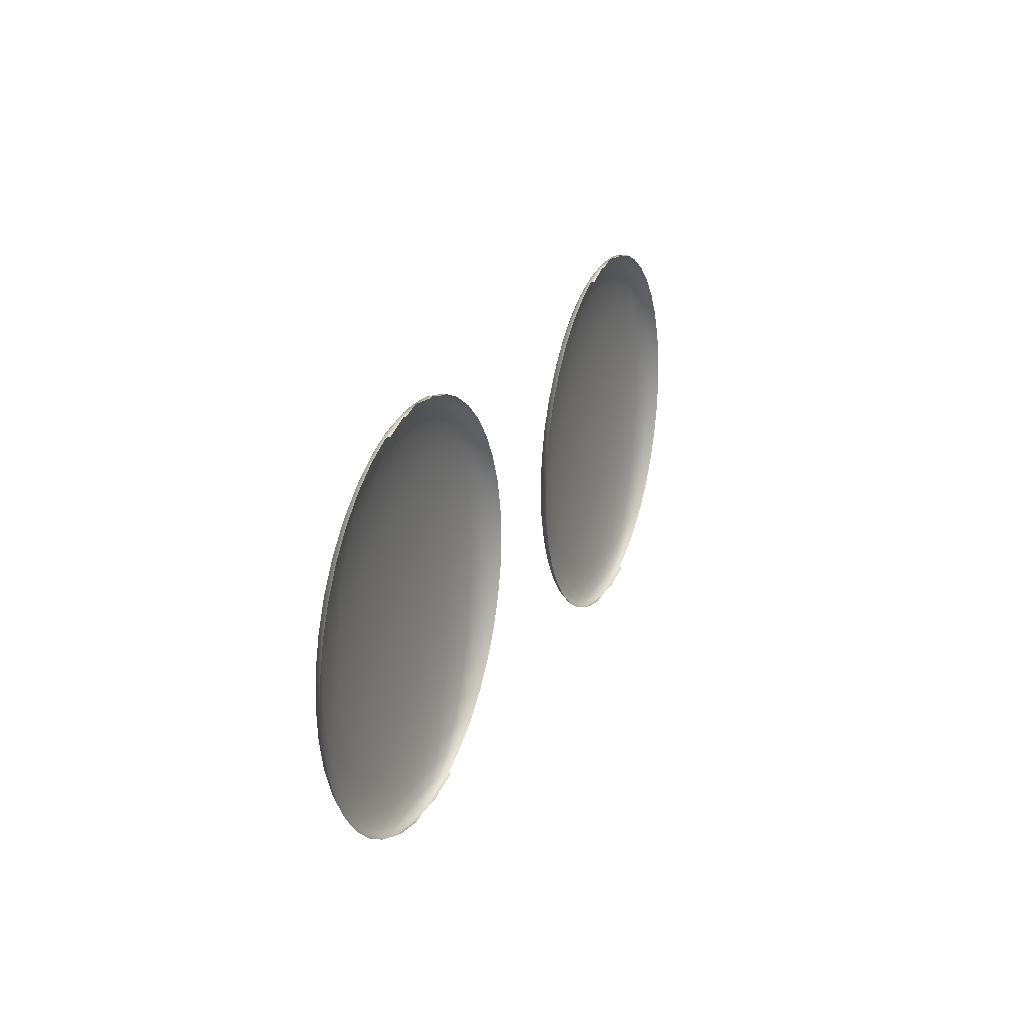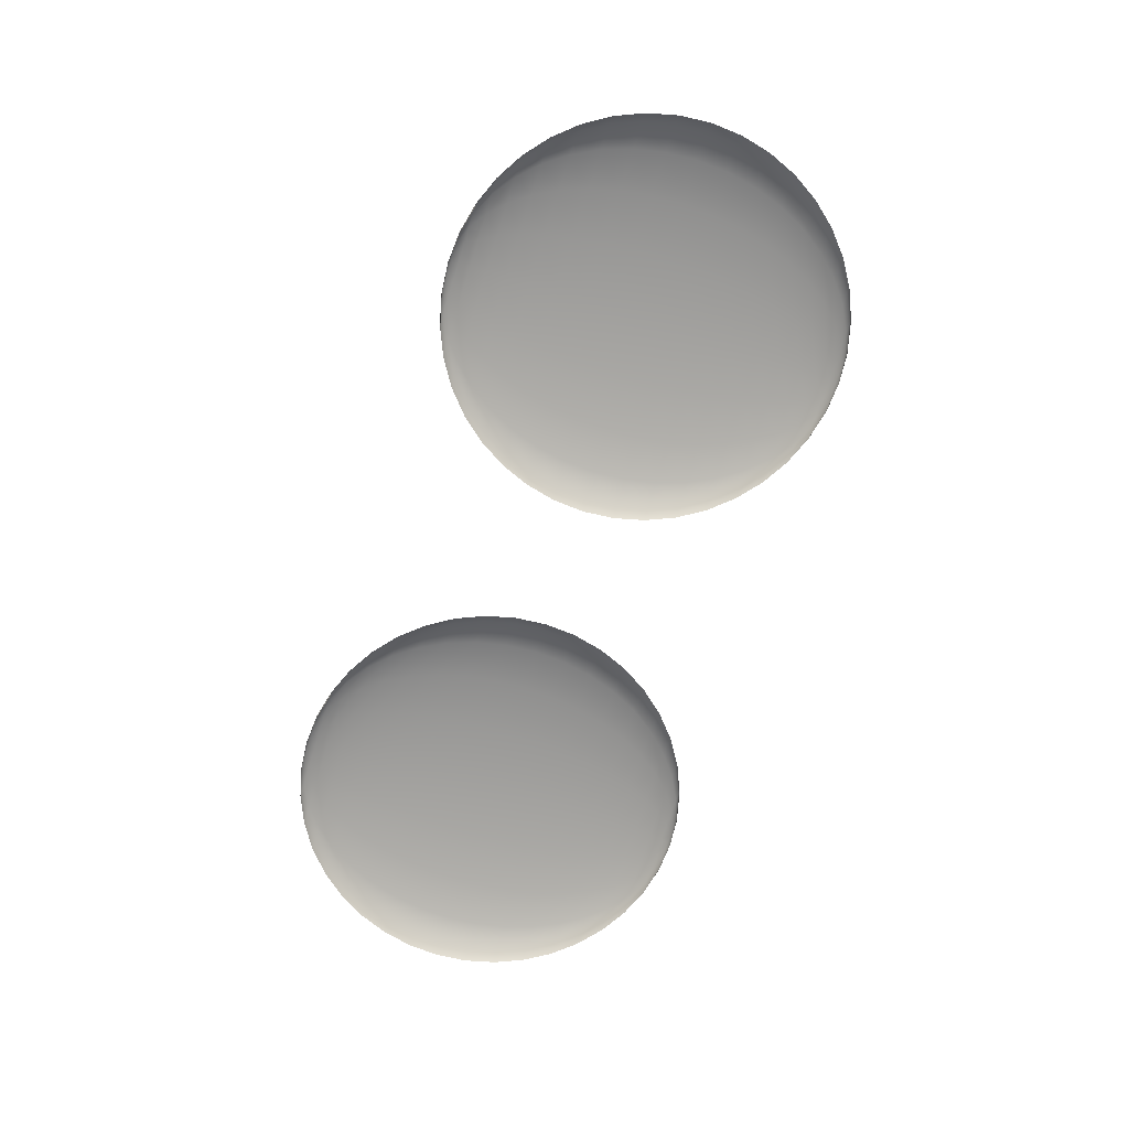
<metadata>
{"format":"obj","ext":"obj","renderer":"f3d","projection":"perspective","resolution":1024,"background":"white","views":[{"elev":21.9,"azim":111.0,"up":"+Y"},{"elev":-71.8,"azim":-107.4,"up":"+Z"}]}
</metadata>
<code>
o pSphere1_Untitled
v 0.02394 -0.01615 4e-05
v 0.02358 -0.01615 -6.3e-05
v 0.01944 -0.01615 -6.3e-05
v 0.01908 -0.01615 4e-05
v 0.01895 -0.01615 0.000154
v 0.01908 -0.01615 0.000268
v 0.01944 -0.01615 0.000371
v 0.02001 -0.01615 0.000453
v 0.02072 -0.01615 0.000506
v 0.02151 -0.01615 0.000524
v 0.0223 -0.01615 0.000506
v 0.02301 -0.01615 0.000453
v 0.02358 -0.01615 0.000371
v 0.02394 -0.01615 0.000268
v 0.02407 -0.01615 0.000154
v 0.02631 -0.01555 -7.1e-05
v 0.01671 -0.01555 -7.1e-05
v 0.01646 -0.01555 0.000154
v 0.01671 -0.01555 0.00038
v 0.01742 -0.01555 0.000583
v 0.01854 -0.01555 0.000745
v 0.01995 -0.01555 0.000848
v 0.02151 -0.01555 0.000884
v 0.02307 -0.01555 0.000848
v 0.02448 -0.01555 0.000745
v 0.0256 -0.01555 0.000583
v 0.02631 -0.01555 0.00038
v 0.02656 -0.01555 0.000154
v 0.01409 -0.01457 0.000154
v 0.01445 -0.01457 0.000486
v 0.0155 -0.01457 0.000784
v 0.01715 -0.01457 0.001022
v 0.01922 -0.01457 0.001174
v 0.02151 -0.01457 0.001226
v 0.0238 -0.01457 0.001174
v 0.02587 -0.01457 0.001022
v 0.02751 -0.01457 0.000784
v 0.02857 -0.01457 0.000486
v 0.02893 -0.01457 0.000154
v 0.0119 -0.01323 0.000154
v 0.01237 -0.01323 0.000583
v 0.01374 -0.01323 0.00097
v 0.01586 -0.01323 0.001277
v 0.01854 -0.01323 0.001474
v 0.02151 -0.01323 0.001542
v 0.02448 -0.01323 0.001474
v 0.02716 -0.01323 0.001277
v 0.02928 -0.01323 0.00097
v 0.03065 -0.01323 0.000583
v 0.03112 -0.01323 0.000154
v 0.00995 -0.01156 0.000154
v 0.01052 -0.01156 0.00067
v 0.01216 -0.01156 0.001136
v 0.01472 -0.01156 0.001505
v 0.01794 -0.01156 0.001742
v 0.02151 -0.01156 0.001824
v 0.02508 -0.01156 0.001742
v 0.0283 -0.01156 0.001505
v 0.03086 -0.01156 0.001136
v 0.0325 -0.01156 0.00067
v 0.03307 -0.01156 0.000154
v 0.008284 -0.009609 0.000154
v 0.008931 -0.009609 0.000745
v 0.01081 -0.009609 0.001277
v 0.01374 -0.009609 0.0017
v 0.01742 -0.009609 0.001971
v 0.02151 -0.009609 0.002065
v 0.0256 -0.009609 0.001971
v 0.02928 -0.009609 0.0017
v 0.03221 -0.009609 0.001277
v 0.03409 -0.009609 0.000745
v 0.03474 -0.009609 0.000154
v 0.006944 -0.007422 0.000154
v 0.007657 -0.007422 0.000804
v 0.009726 -0.007422 0.001391
v 0.01295 -0.007422 0.001856
v 0.01701 -0.007422 0.002155
v 0.02151 -0.007422 0.002258
v 0.02601 -0.007422 0.002155
v 0.03007 -0.007422 0.001856
v 0.03329 -0.007422 0.001391
v 0.03536 -0.007422 0.000804
v 0.03608 -0.007422 0.000154
v 0.005962 -0.005052 0.000154
v 0.006723 -0.005052 0.000848
v 0.008931 -0.005052 0.001474
v 0.01237 -0.005052 0.001971
v 0.01671 -0.005052 0.00229
v 0.02151 -0.005052 0.0024
v 0.02631 -0.005052 0.00229
v 0.03065 -0.005052 0.001971
v 0.03409 -0.005052 0.001474
v 0.0363 -0.005052 0.000848
v 0.03706 -0.005052 0.000154
v 0.005363 -0.002557 0.000154
v 0.006154 -0.002557 0.000875
v 0.008447 -0.002557 0.001525
v 0.01202 -0.002557 0.002041
v 0.01652 -0.002557 0.002372
v 0.02151 -0.002557 0.002487
v 0.0265 -0.002557 0.002372
v 0.031 -0.002557 0.002041
v 0.03457 -0.002557 0.001525
v 0.03687 -0.002557 0.000875
v 0.03766 -0.002557 0.000154
v 0.005162 0 0.000154
v 0.005962 -0 0.000884
v 0.008284 -0 0.001542
v 0.0119 -0 0.002065
v 0.01646 -0 0.0024
v 0.02151 -0 0.002516
v 0.02656 -0 0.0024
v 0.03112 -0 0.002065
v 0.03474 -0 0.001542
v 0.03706 -0 0.000884
v 0.03786 0 0.000154
v 0.005363 0.002557 0.000154
v 0.006154 0.002557 0.000875
v 0.008447 0.002557 0.001525
v 0.01202 0.002557 0.002041
v 0.01652 0.002557 0.002372
v 0.02151 0.002557 0.002487
v 0.0265 0.002557 0.002372
v 0.031 0.002557 0.002041
v 0.03457 0.002557 0.001525
v 0.03687 0.002557 0.000875
v 0.03766 0.002557 0.000154
v 0.005962 0.005052 0.000154
v 0.006723 0.005052 0.000848
v 0.008931 0.005052 0.001474
v 0.01237 0.005052 0.001971
v 0.01671 0.005052 0.00229
v 0.02151 0.005052 0.0024
v 0.02631 0.005052 0.00229
v 0.03065 0.005052 0.001971
v 0.03409 0.005052 0.001474
v 0.0363 0.005052 0.000848
v 0.03706 0.005052 0.000154
v 0.006944 0.007422 0.000154
v 0.007657 0.007422 0.000804
v 0.009726 0.007422 0.001391
v 0.01295 0.007422 0.001856
v 0.01701 0.007422 0.002155
v 0.02151 0.007422 0.002258
v 0.02601 0.007422 0.002155
v 0.03007 0.007422 0.001856
v 0.03329 0.007422 0.001391
v 0.03536 0.007422 0.000804
v 0.03608 0.007422 0.000154
v 0.008284 0.009609 0.000154
v 0.008931 0.009609 0.000745
v 0.01081 0.009609 0.001277
v 0.01374 0.009609 0.0017
v 0.01742 0.009609 0.001971
v 0.02151 0.009609 0.002065
v 0.0256 0.009609 0.001971
v 0.02928 0.009609 0.0017
v 0.03221 0.009609 0.001277
v 0.03409 0.009609 0.000745
v 0.03474 0.009609 0.000154
v 0.00995 0.01156 0.000154
v 0.01052 0.01156 0.00067
v 0.01216 0.01156 0.001136
v 0.01472 0.01156 0.001505
v 0.01794 0.01156 0.001742
v 0.02151 0.01156 0.001824
v 0.02508 0.01156 0.001742
v 0.0283 0.01156 0.001505
v 0.03086 0.01156 0.001136
v 0.0325 0.01156 0.00067
v 0.03307 0.01156 0.000154
v 0.0119 0.01323 0.000154
v 0.01237 0.01323 0.000583
v 0.01374 0.01323 0.00097
v 0.01586 0.01323 0.001277
v 0.01854 0.01323 0.001474
v 0.02151 0.01323 0.001542
v 0.02448 0.01323 0.001474
v 0.02716 0.01323 0.001277
v 0.02928 0.01323 0.00097
v 0.03065 0.01323 0.000583
v 0.03112 0.01323 0.000154
v 0.01409 0.01457 0.000154
v 0.01445 0.01457 0.000486
v 0.0155 0.01457 0.000784
v 0.01715 0.01457 0.001022
v 0.01922 0.01457 0.001174
v 0.02151 0.01457 0.001226
v 0.0238 0.01457 0.001174
v 0.02587 0.01457 0.001022
v 0.02751 0.01457 0.000784
v 0.02857 0.01457 0.000486
v 0.02893 0.01457 0.000154
v 0.02631 0.01555 -7.1e-05
v 0.01671 0.01555 -7.1e-05
v 0.01646 0.01555 0.000154
v 0.01671 0.01555 0.00038
v 0.01742 0.01555 0.000583
v 0.01854 0.01555 0.000745
v 0.01995 0.01555 0.000848
v 0.02151 0.01555 0.000884
v 0.02307 0.01555 0.000848
v 0.02448 0.01555 0.000745
v 0.0256 0.01555 0.000583
v 0.02631 0.01555 0.00038
v 0.02656 0.01555 0.000154
v 0.02394 0.01615 4e-05
v 0.02358 0.01615 -6.3e-05
v 0.01944 0.01615 -6.3e-05
v 0.01908 0.01615 4e-05
v 0.01895 0.01615 0.000154
v 0.01908 0.01615 0.000268
v 0.01944 0.01615 0.000371
v 0.02001 0.01615 0.000453
v 0.02072 0.01615 0.000506
v 0.02151 0.01615 0.000524
v 0.0223 0.01615 0.000506
v 0.02301 0.01615 0.000453
v 0.02358 0.01615 0.000371
v 0.02394 0.01615 0.000268
v 0.02407 0.01615 0.000154
v 0.02151 -0.01635 0.000154
v 0.02151 0.01635 0.000154
v -0.02394 -0.01615 4e-05
v -0.02358 -0.01615 -6.3e-05
v -0.01944 -0.01615 -6.3e-05
v -0.01908 -0.01615 4e-05
v -0.01895 -0.01615 0.000154
v -0.01908 -0.01615 0.000268
v -0.01944 -0.01615 0.000371
v -0.02001 -0.01615 0.000453
v -0.02072 -0.01615 0.000506
v -0.02151 -0.01615 0.000524
v -0.0223 -0.01615 0.000506
v -0.02301 -0.01615 0.000453
v -0.02358 -0.01615 0.000371
v -0.02394 -0.01615 0.000268
v -0.02407 -0.01615 0.000154
v -0.02631 -0.01555 -7.1e-05
v -0.01671 -0.01555 -7.1e-05
v -0.01646 -0.01555 0.000154
v -0.01671 -0.01555 0.00038
v -0.01742 -0.01555 0.000583
v -0.01854 -0.01555 0.000745
v -0.01995 -0.01555 0.000848
v -0.02151 -0.01555 0.000884
v -0.02307 -0.01555 0.000848
v -0.02448 -0.01555 0.000745
v -0.0256 -0.01555 0.000583
v -0.02631 -0.01555 0.00038
v -0.02656 -0.01555 0.000154
v -0.01409 -0.01457 0.000154
v -0.01445 -0.01457 0.000486
v -0.0155 -0.01457 0.000784
v -0.01715 -0.01457 0.001022
v -0.01922 -0.01457 0.001174
v -0.02151 -0.01457 0.001226
v -0.0238 -0.01457 0.001174
v -0.02587 -0.01457 0.001022
v -0.02751 -0.01457 0.000784
v -0.02857 -0.01457 0.000486
v -0.02893 -0.01457 0.000154
v -0.0119 -0.01323 0.000154
v -0.01237 -0.01323 0.000583
v -0.01374 -0.01323 0.00097
v -0.01586 -0.01323 0.001277
v -0.01854 -0.01323 0.001474
v -0.02151 -0.01323 0.001542
v -0.02448 -0.01323 0.001474
v -0.02716 -0.01323 0.001277
v -0.02928 -0.01323 0.00097
v -0.03065 -0.01323 0.000583
v -0.03112 -0.01323 0.000154
v -0.00995 -0.01156 0.000154
v -0.01052 -0.01156 0.00067
v -0.01216 -0.01156 0.001136
v -0.01472 -0.01156 0.001505
v -0.01794 -0.01156 0.001742
v -0.02151 -0.01156 0.001824
v -0.02508 -0.01156 0.001742
v -0.0283 -0.01156 0.001505
v -0.03086 -0.01156 0.001136
v -0.0325 -0.01156 0.00067
v -0.03307 -0.01156 0.000154
v -0.008284 -0.009609 0.000154
v -0.008931 -0.009609 0.000745
v -0.01081 -0.009609 0.001277
v -0.01374 -0.009609 0.0017
v -0.01742 -0.009609 0.001971
v -0.02151 -0.009609 0.002065
v -0.0256 -0.009609 0.001971
v -0.02928 -0.009609 0.0017
v -0.03221 -0.009609 0.001277
v -0.03409 -0.009609 0.000745
v -0.03474 -0.009609 0.000154
v -0.006944 -0.007422 0.000154
v -0.007657 -0.007422 0.000804
v -0.009726 -0.007422 0.001391
v -0.01295 -0.007422 0.001856
v -0.01701 -0.007422 0.002155
v -0.02151 -0.007422 0.002258
v -0.02601 -0.007422 0.002155
v -0.03007 -0.007422 0.001856
v -0.03329 -0.007422 0.001391
v -0.03536 -0.007422 0.000804
v -0.03608 -0.007422 0.000154
v -0.005962 -0.005052 0.000154
v -0.006723 -0.005052 0.000848
v -0.008931 -0.005052 0.001474
v -0.01237 -0.005052 0.001971
v -0.01671 -0.005052 0.00229
v -0.02151 -0.005052 0.0024
v -0.02631 -0.005052 0.00229
v -0.03065 -0.005052 0.001971
v -0.03409 -0.005052 0.001474
v -0.0363 -0.005052 0.000848
v -0.03706 -0.005052 0.000154
v -0.005363 -0.002557 0.000154
v -0.006154 -0.002557 0.000875
v -0.008447 -0.002557 0.001525
v -0.01202 -0.002557 0.002041
v -0.01652 -0.002557 0.002372
v -0.02151 -0.002557 0.002487
v -0.0265 -0.002557 0.002372
v -0.031 -0.002557 0.002041
v -0.03457 -0.002557 0.001525
v -0.03687 -0.002557 0.000875
v -0.03766 -0.002557 0.000154
v -0.005162 0 0.000154
v -0.005962 -0 0.000884
v -0.008284 -0 0.001542
v -0.0119 -0 0.002065
v -0.01646 -0 0.0024
v -0.02151 -0 0.002516
v -0.02656 -0 0.0024
v -0.03112 -0 0.002065
v -0.03474 -0 0.001542
v -0.03706 -0 0.000884
v -0.03786 0 0.000154
v -0.005363 0.002557 0.000154
v -0.006154 0.002557 0.000875
v -0.008447 0.002557 0.001525
v -0.01202 0.002557 0.002041
v -0.01652 0.002557 0.002372
v -0.02151 0.002557 0.002487
v -0.0265 0.002557 0.002372
v -0.031 0.002557 0.002041
v -0.03457 0.002557 0.001525
v -0.03687 0.002557 0.000875
v -0.03766 0.002557 0.000154
v -0.005962 0.005052 0.000154
v -0.006723 0.005052 0.000848
v -0.008931 0.005052 0.001474
v -0.01237 0.005052 0.001971
v -0.01671 0.005052 0.00229
v -0.02151 0.005052 0.0024
v -0.02631 0.005052 0.00229
v -0.03065 0.005052 0.001971
v -0.03409 0.005052 0.001474
v -0.0363 0.005052 0.000848
v -0.03706 0.005052 0.000154
v -0.006944 0.007422 0.000154
v -0.007657 0.007422 0.000804
v -0.009726 0.007422 0.001391
v -0.01295 0.007422 0.001856
v -0.01701 0.007422 0.002155
v -0.02151 0.007422 0.002258
v -0.02601 0.007422 0.002155
v -0.03007 0.007422 0.001856
v -0.03329 0.007422 0.001391
v -0.03536 0.007422 0.000804
v -0.03608 0.007422 0.000154
v -0.008284 0.009609 0.000154
v -0.008931 0.009609 0.000745
v -0.01081 0.009609 0.001277
v -0.01374 0.009609 0.0017
v -0.01742 0.009609 0.001971
v -0.02151 0.009609 0.002065
v -0.0256 0.009609 0.001971
v -0.02928 0.009609 0.0017
v -0.03221 0.009609 0.001277
v -0.03409 0.009609 0.000745
v -0.03474 0.009609 0.000154
v -0.00995 0.01156 0.000154
v -0.01052 0.01156 0.00067
v -0.01216 0.01156 0.001136
v -0.01472 0.01156 0.001505
v -0.01794 0.01156 0.001742
v -0.02151 0.01156 0.001824
v -0.02508 0.01156 0.001742
v -0.0283 0.01156 0.001505
v -0.03086 0.01156 0.001136
v -0.0325 0.01156 0.00067
v -0.03307 0.01156 0.000154
v -0.0119 0.01323 0.000154
v -0.01237 0.01323 0.000583
v -0.01374 0.01323 0.00097
v -0.01586 0.01323 0.001277
v -0.01854 0.01323 0.001474
v -0.02151 0.01323 0.001542
v -0.02448 0.01323 0.001474
v -0.02716 0.01323 0.001277
v -0.02928 0.01323 0.00097
v -0.03065 0.01323 0.000583
v -0.03112 0.01323 0.000154
v -0.01409 0.01457 0.000154
v -0.01445 0.01457 0.000486
v -0.0155 0.01457 0.000784
v -0.01715 0.01457 0.001022
v -0.01922 0.01457 0.001174
v -0.02151 0.01457 0.001226
v -0.0238 0.01457 0.001174
v -0.02587 0.01457 0.001022
v -0.02751 0.01457 0.000784
v -0.02857 0.01457 0.000486
v -0.02893 0.01457 0.000154
v -0.02631 0.01555 -7.1e-05
v -0.01671 0.01555 -7.1e-05
v -0.01646 0.01555 0.000154
v -0.01671 0.01555 0.00038
v -0.01742 0.01555 0.000583
v -0.01854 0.01555 0.000745
v -0.01995 0.01555 0.000848
v -0.02151 0.01555 0.000884
v -0.02307 0.01555 0.000848
v -0.02448 0.01555 0.000745
v -0.0256 0.01555 0.000583
v -0.02631 0.01555 0.00038
v -0.02656 0.01555 0.000154
v -0.02394 0.01615 4e-05
v -0.02358 0.01615 -6.3e-05
v -0.01944 0.01615 -6.3e-05
v -0.01908 0.01615 4e-05
v -0.01895 0.01615 0.000154
v -0.01908 0.01615 0.000268
v -0.01944 0.01615 0.000371
v -0.02001 0.01615 0.000453
v -0.02072 0.01615 0.000506
v -0.02151 0.01615 0.000524
v -0.0223 0.01615 0.000506
v -0.02301 0.01615 0.000453
v -0.02358 0.01615 0.000371
v -0.02394 0.01615 0.000268
v -0.02407 0.01615 0.000154
v -0.02151 -0.01635 0.000154
v -0.02151 0.01635 0.000154
f 4 5 18 17
f 5 6 19 18
f 6 7 20 19
f 7 8 21 20
f 8 9 22 21
f 9 10 23 22
f 10 11 24 23
f 11 12 25 24
f 12 13 26 25
f 13 14 27 26
f 14 15 28 27
f 15 1 16 28
f 18 19 30 29
f 19 20 31 30
f 20 21 32 31
f 21 22 33 32
f 22 23 34 33
f 23 24 35 34
f 24 25 36 35
f 25 26 37 36
f 26 27 38 37
f 27 28 39 38
f 29 30 41 40
f 30 31 42 41
f 31 32 43 42
f 32 33 44 43
f 33 34 45 44
f 34 35 46 45
f 35 36 47 46
f 36 37 48 47
f 37 38 49 48
f 38 39 50 49
f 40 41 52 51
f 41 42 53 52
f 42 43 54 53
f 43 44 55 54
f 44 45 56 55
f 45 46 57 56
f 46 47 58 57
f 47 48 59 58
f 48 49 60 59
f 49 50 61 60
f 51 52 63 62
f 52 53 64 63
f 53 54 65 64
f 54 55 66 65
f 55 56 67 66
f 56 57 68 67
f 57 58 69 68
f 58 59 70 69
f 59 60 71 70
f 60 61 72 71
f 62 63 74 73
f 63 64 75 74
f 64 65 76 75
f 65 66 77 76
f 66 67 78 77
f 67 68 79 78
f 68 69 80 79
f 69 70 81 80
f 70 71 82 81
f 71 72 83 82
f 73 74 85 84
f 74 75 86 85
f 75 76 87 86
f 76 77 88 87
f 77 78 89 88
f 78 79 90 89
f 79 80 91 90
f 80 81 92 91
f 81 82 93 92
f 82 83 94 93
f 84 85 96 95
f 85 86 97 96
f 86 87 98 97
f 87 88 99 98
f 88 89 100 99
f 89 90 101 100
f 90 91 102 101
f 91 92 103 102
f 92 93 104 103
f 93 94 105 104
f 95 96 107 106
f 96 97 108 107
f 97 98 109 108
f 98 99 110 109
f 99 100 111 110
f 100 101 112 111
f 101 102 113 112
f 102 103 114 113
f 103 104 115 114
f 104 105 116 115
f 106 107 118 117
f 107 108 119 118
f 108 109 120 119
f 109 110 121 120
f 110 111 122 121
f 111 112 123 122
f 112 113 124 123
f 113 114 125 124
f 114 115 126 125
f 115 116 127 126
f 117 118 129 128
f 118 119 130 129
f 119 120 131 130
f 120 121 132 131
f 121 122 133 132
f 122 123 134 133
f 123 124 135 134
f 124 125 136 135
f 125 126 137 136
f 126 127 138 137
f 128 129 140 139
f 129 130 141 140
f 130 131 142 141
f 131 132 143 142
f 132 133 144 143
f 133 134 145 144
f 134 135 146 145
f 135 136 147 146
f 136 137 148 147
f 137 138 149 148
f 139 140 151 150
f 140 141 152 151
f 141 142 153 152
f 142 143 154 153
f 143 144 155 154
f 144 145 156 155
f 145 146 157 156
f 146 147 158 157
f 147 148 159 158
f 148 149 160 159
f 150 151 162 161
f 151 152 163 162
f 152 153 164 163
f 153 154 165 164
f 154 155 166 165
f 155 156 167 166
f 156 157 168 167
f 157 158 169 168
f 158 159 170 169
f 159 160 171 170
f 161 162 173 172
f 162 163 174 173
f 163 164 175 174
f 164 165 176 175
f 165 166 177 176
f 166 167 178 177
f 167 168 179 178
f 168 169 180 179
f 169 170 181 180
f 170 171 182 181
f 172 173 184 183
f 173 174 185 184
f 174 175 186 185
f 175 176 187 186
f 176 177 188 187
f 177 178 189 188
f 178 179 190 189
f 179 180 191 190
f 180 181 192 191
f 181 182 193 192
f 183 184 197 196
f 184 185 198 197
f 185 186 199 198
f 186 187 200 199
f 187 188 201 200
f 188 189 202 201
f 189 190 203 202
f 190 191 204 203
f 191 192 205 204
f 192 193 206 205
f 195 196 211 210
f 196 197 212 211
f 197 198 213 212
f 198 199 214 213
f 199 200 215 214
f 200 201 216 215
f 201 202 217 216
f 202 203 218 217
f 203 204 219 218
f 204 205 220 219
f 205 206 221 220
f 206 194 207 221
f 2 1 222
f 4 3 222
f 5 4 222
f 6 5 222
f 7 6 222
f 8 7 222
f 9 8 222
f 10 9 222
f 11 10 222
f 12 11 222
f 13 12 222
f 14 13 222
f 15 14 222
f 1 15 222
f 207 208 223
f 209 210 223
f 210 211 223
f 211 212 223
f 212 213 223
f 213 214 223
f 214 215 223
f 215 216 223
f 216 217 223
f 217 218 223
f 218 219 223
f 219 220 223
f 220 221 223
f 221 207 223
f 227 240 241 228
f 228 241 242 229
f 229 242 243 230
f 230 243 244 231
f 231 244 245 232
f 232 245 246 233
f 233 246 247 234
f 234 247 248 235
f 235 248 249 236
f 236 249 250 237
f 237 250 251 238
f 238 251 239 224
f 241 252 253 242
f 242 253 254 243
f 243 254 255 244
f 244 255 256 245
f 245 256 257 246
f 246 257 258 247
f 247 258 259 248
f 248 259 260 249
f 249 260 261 250
f 250 261 262 251
f 252 263 264 253
f 253 264 265 254
f 254 265 266 255
f 255 266 267 256
f 256 267 268 257
f 257 268 269 258
f 258 269 270 259
f 259 270 271 260
f 260 271 272 261
f 261 272 273 262
f 263 274 275 264
f 264 275 276 265
f 265 276 277 266
f 266 277 278 267
f 267 278 279 268
f 268 279 280 269
f 269 280 281 270
f 270 281 282 271
f 271 282 283 272
f 272 283 284 273
f 274 285 286 275
f 275 286 287 276
f 276 287 288 277
f 277 288 289 278
f 278 289 290 279
f 279 290 291 280
f 280 291 292 281
f 281 292 293 282
f 282 293 294 283
f 283 294 295 284
f 285 296 297 286
f 286 297 298 287
f 287 298 299 288
f 288 299 300 289
f 289 300 301 290
f 290 301 302 291
f 291 302 303 292
f 292 303 304 293
f 293 304 305 294
f 294 305 306 295
f 296 307 308 297
f 297 308 309 298
f 298 309 310 299
f 299 310 311 300
f 300 311 312 301
f 301 312 313 302
f 302 313 314 303
f 303 314 315 304
f 304 315 316 305
f 305 316 317 306
f 307 318 319 308
f 308 319 320 309
f 309 320 321 310
f 310 321 322 311
f 311 322 323 312
f 312 323 324 313
f 313 324 325 314
f 314 325 326 315
f 315 326 327 316
f 316 327 328 317
f 318 329 330 319
f 319 330 331 320
f 320 331 332 321
f 321 332 333 322
f 322 333 334 323
f 323 334 335 324
f 324 335 336 325
f 325 336 337 326
f 326 337 338 327
f 327 338 339 328
f 329 340 341 330
f 330 341 342 331
f 331 342 343 332
f 332 343 344 333
f 333 344 345 334
f 334 345 346 335
f 335 346 347 336
f 336 347 348 337
f 337 348 349 338
f 338 349 350 339
f 340 351 352 341
f 341 352 353 342
f 342 353 354 343
f 343 354 355 344
f 344 355 356 345
f 345 356 357 346
f 346 357 358 347
f 347 358 359 348
f 348 359 360 349
f 349 360 361 350
f 351 362 363 352
f 352 363 364 353
f 353 364 365 354
f 354 365 366 355
f 355 366 367 356
f 356 367 368 357
f 357 368 369 358
f 358 369 370 359
f 359 370 371 360
f 360 371 372 361
f 362 373 374 363
f 363 374 375 364
f 364 375 376 365
f 365 376 377 366
f 366 377 378 367
f 367 378 379 368
f 368 379 380 369
f 369 380 381 370
f 370 381 382 371
f 371 382 383 372
f 373 384 385 374
f 374 385 386 375
f 375 386 387 376
f 376 387 388 377
f 377 388 389 378
f 378 389 390 379
f 379 390 391 380
f 380 391 392 381
f 381 392 393 382
f 382 393 394 383
f 384 395 396 385
f 385 396 397 386
f 386 397 398 387
f 387 398 399 388
f 388 399 400 389
f 389 400 401 390
f 390 401 402 391
f 391 402 403 392
f 392 403 404 393
f 393 404 405 394
f 395 406 407 396
f 396 407 408 397
f 397 408 409 398
f 398 409 410 399
f 399 410 411 400
f 400 411 412 401
f 401 412 413 402
f 402 413 414 403
f 403 414 415 404
f 404 415 416 405
f 406 419 420 407
f 407 420 421 408
f 408 421 422 409
f 409 422 423 410
f 410 423 424 411
f 411 424 425 412
f 412 425 426 413
f 413 426 427 414
f 414 427 428 415
f 415 428 429 416
f 418 433 434 419
f 419 434 435 420
f 420 435 436 421
f 421 436 437 422
f 422 437 438 423
f 423 438 439 424
f 424 439 440 425
f 425 440 441 426
f 426 441 442 427
f 427 442 443 428
f 428 443 444 429
f 429 444 430 417
f 225 445 224
f 227 445 226
f 228 445 227
f 229 445 228
f 230 445 229
f 231 445 230
f 232 445 231
f 233 445 232
f 234 445 233
f 235 445 234
f 236 445 235
f 237 445 236
f 238 445 237
f 224 445 238
f 430 446 431
f 432 446 433
f 433 446 434
f 434 446 435
f 435 446 436
f 436 446 437
f 437 446 438
f 438 446 439
f 439 446 440
f 440 446 441
f 441 446 442
f 442 446 443
f 443 446 444
f 444 446 430

</code>
